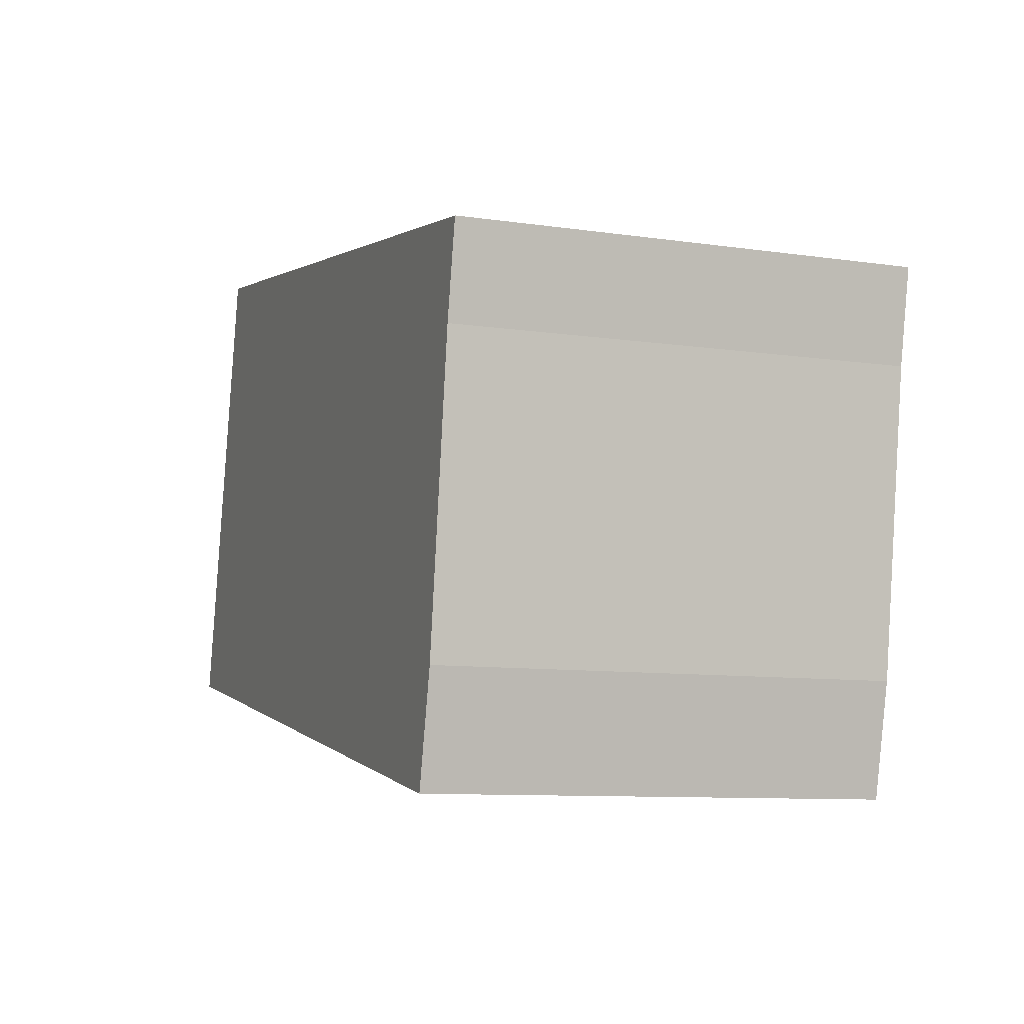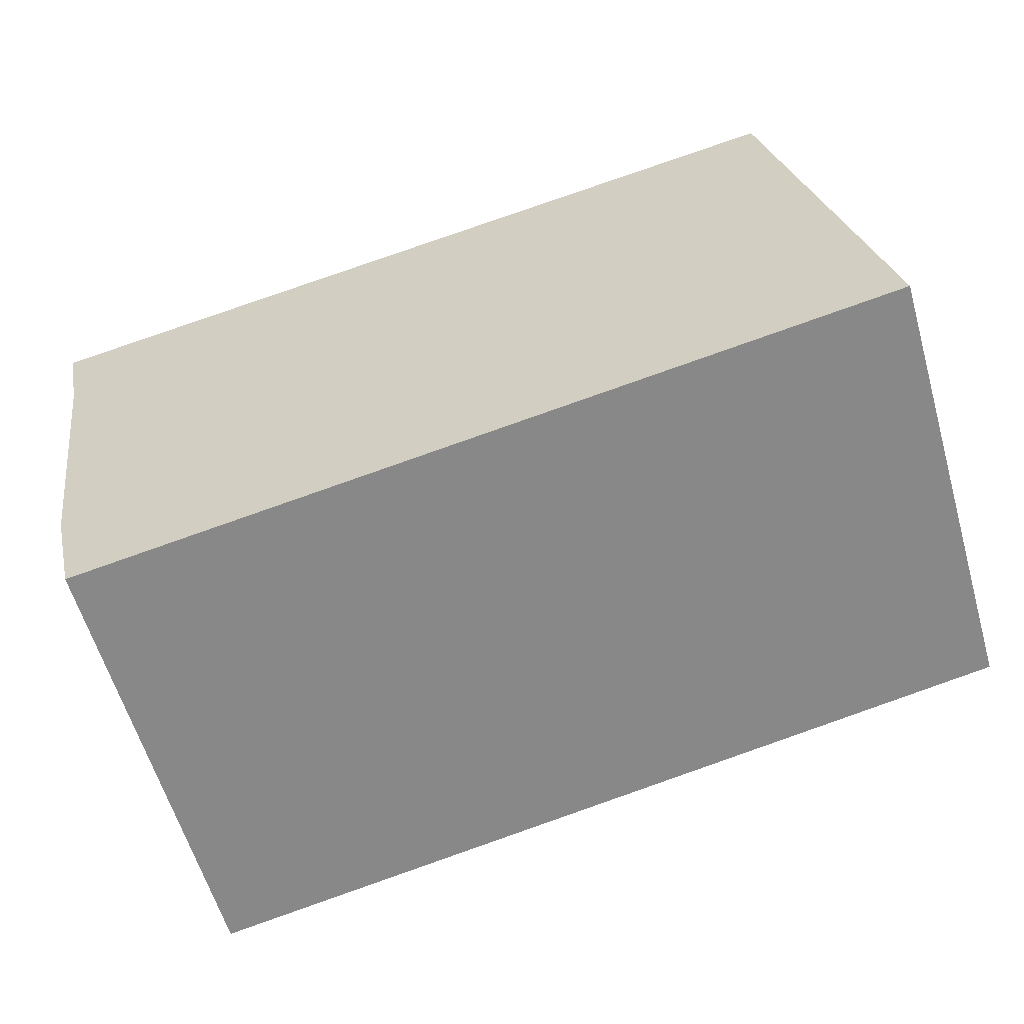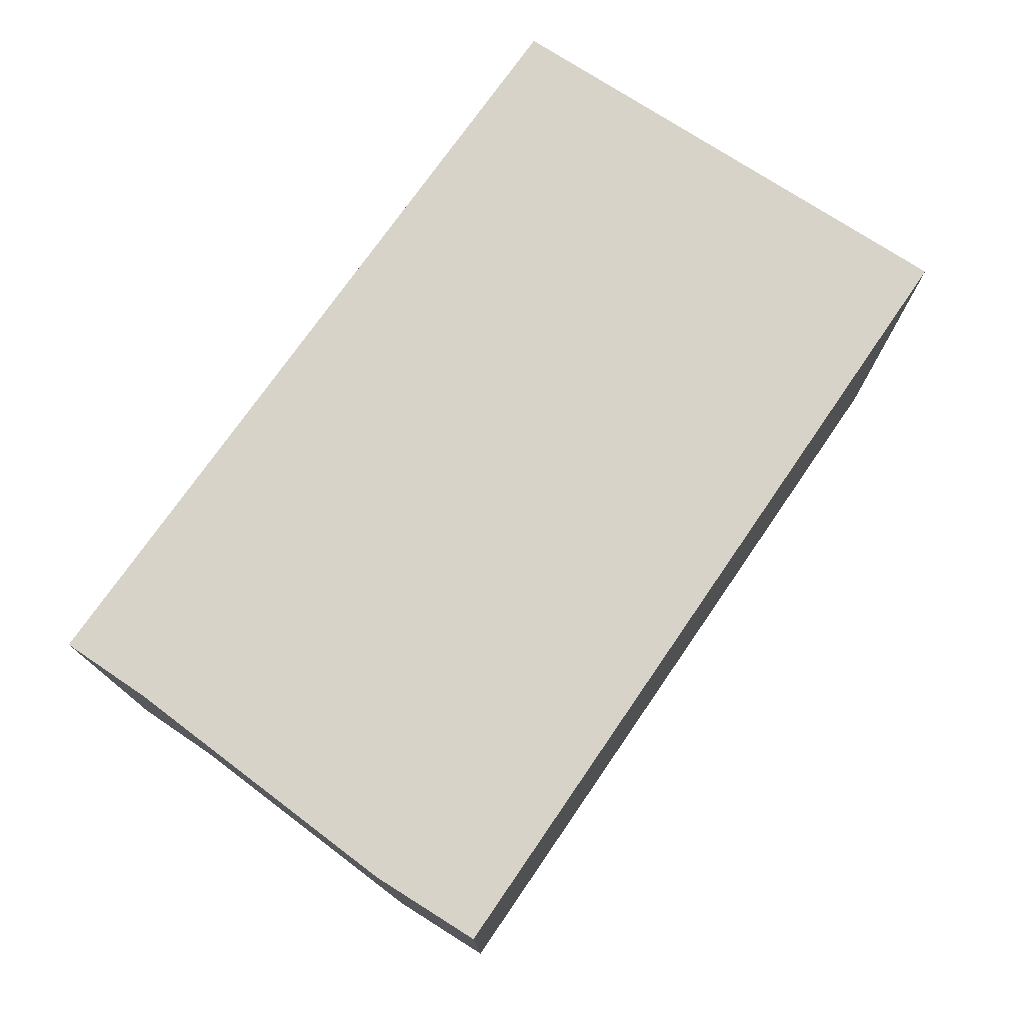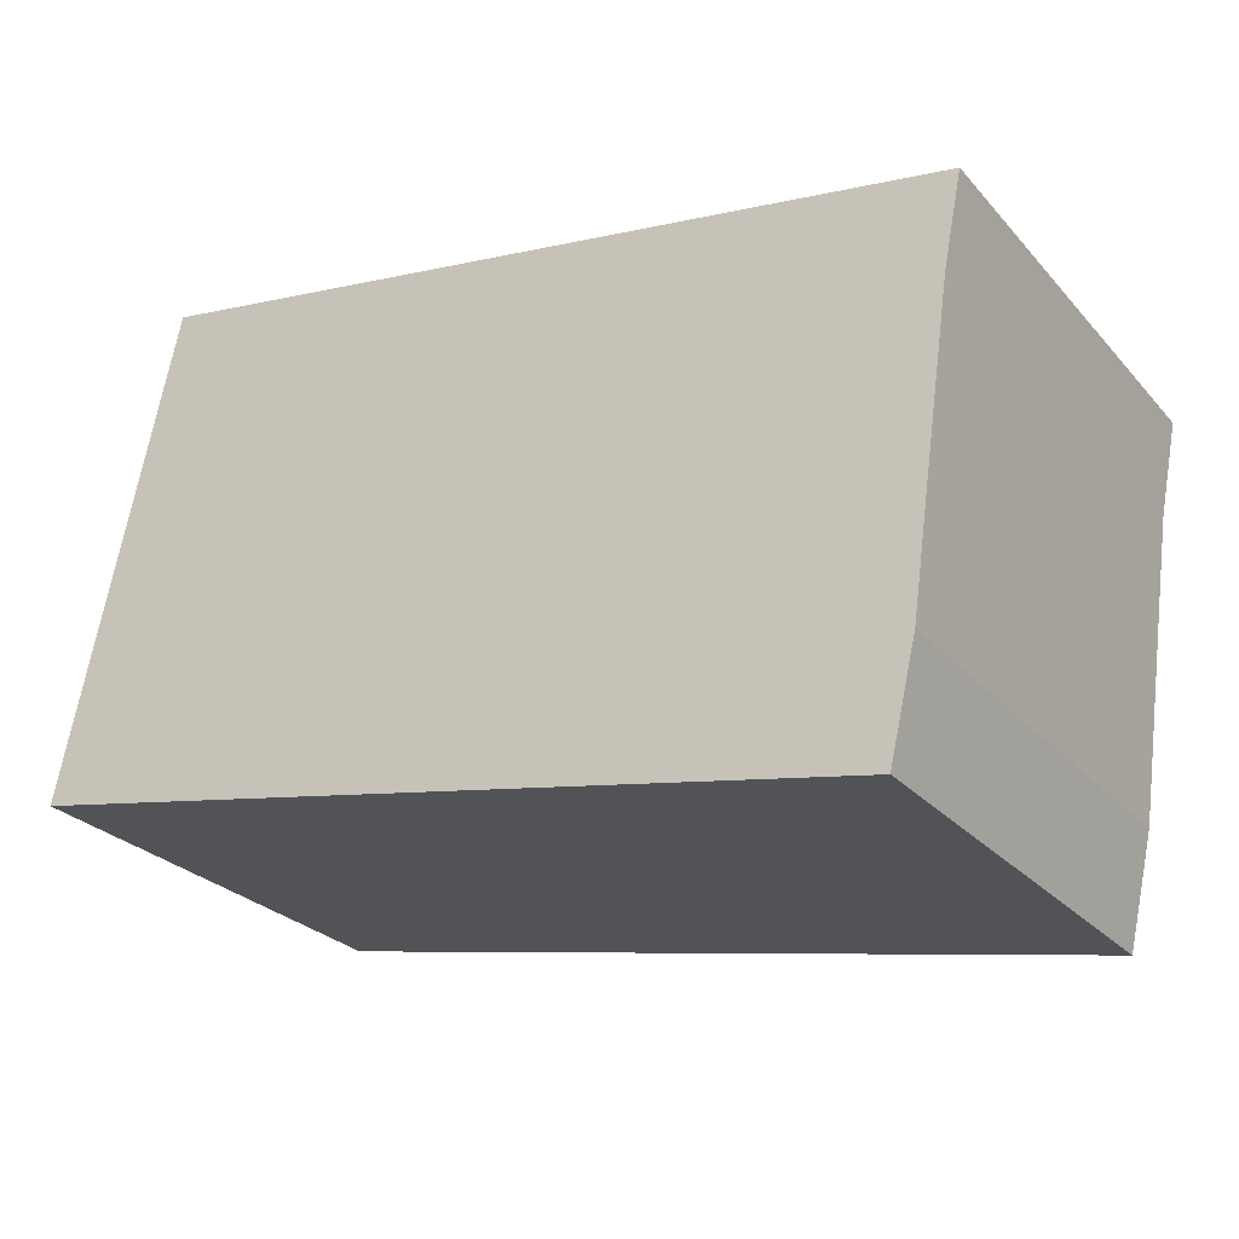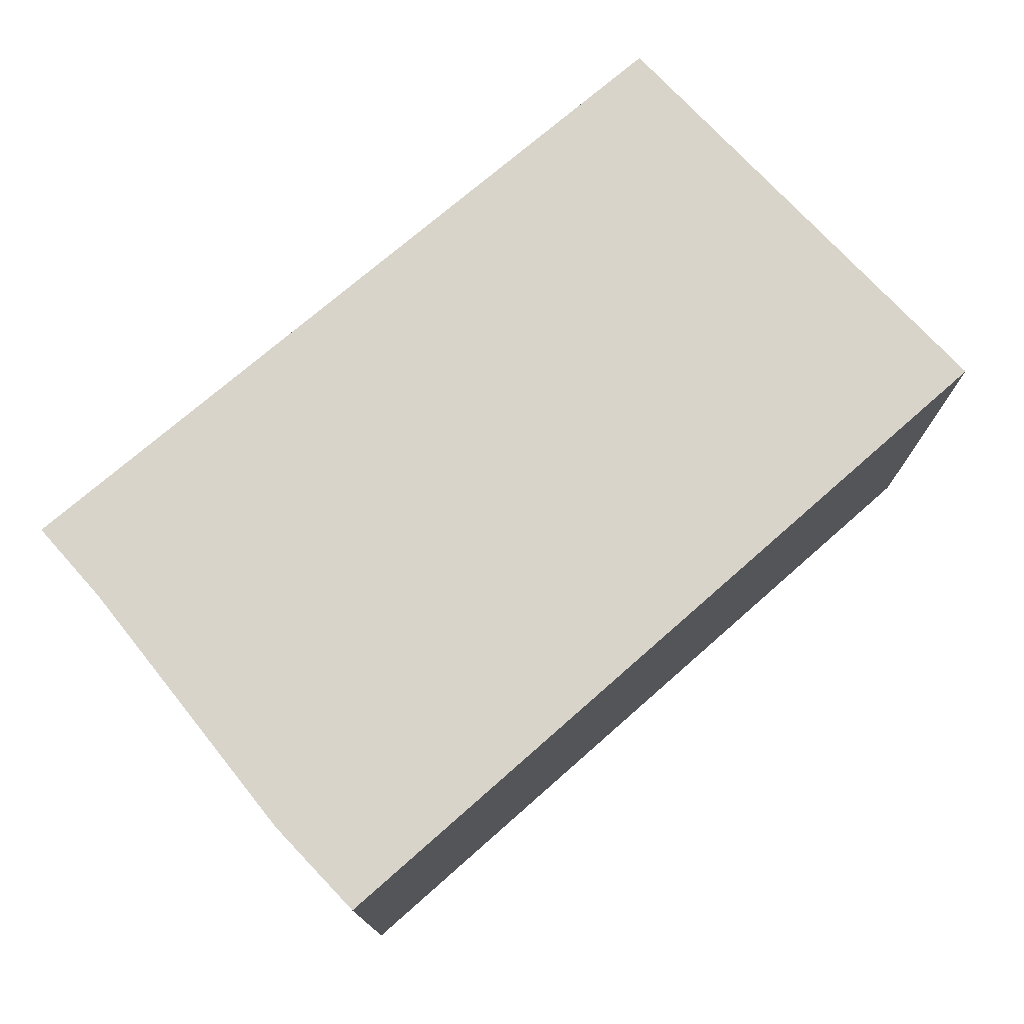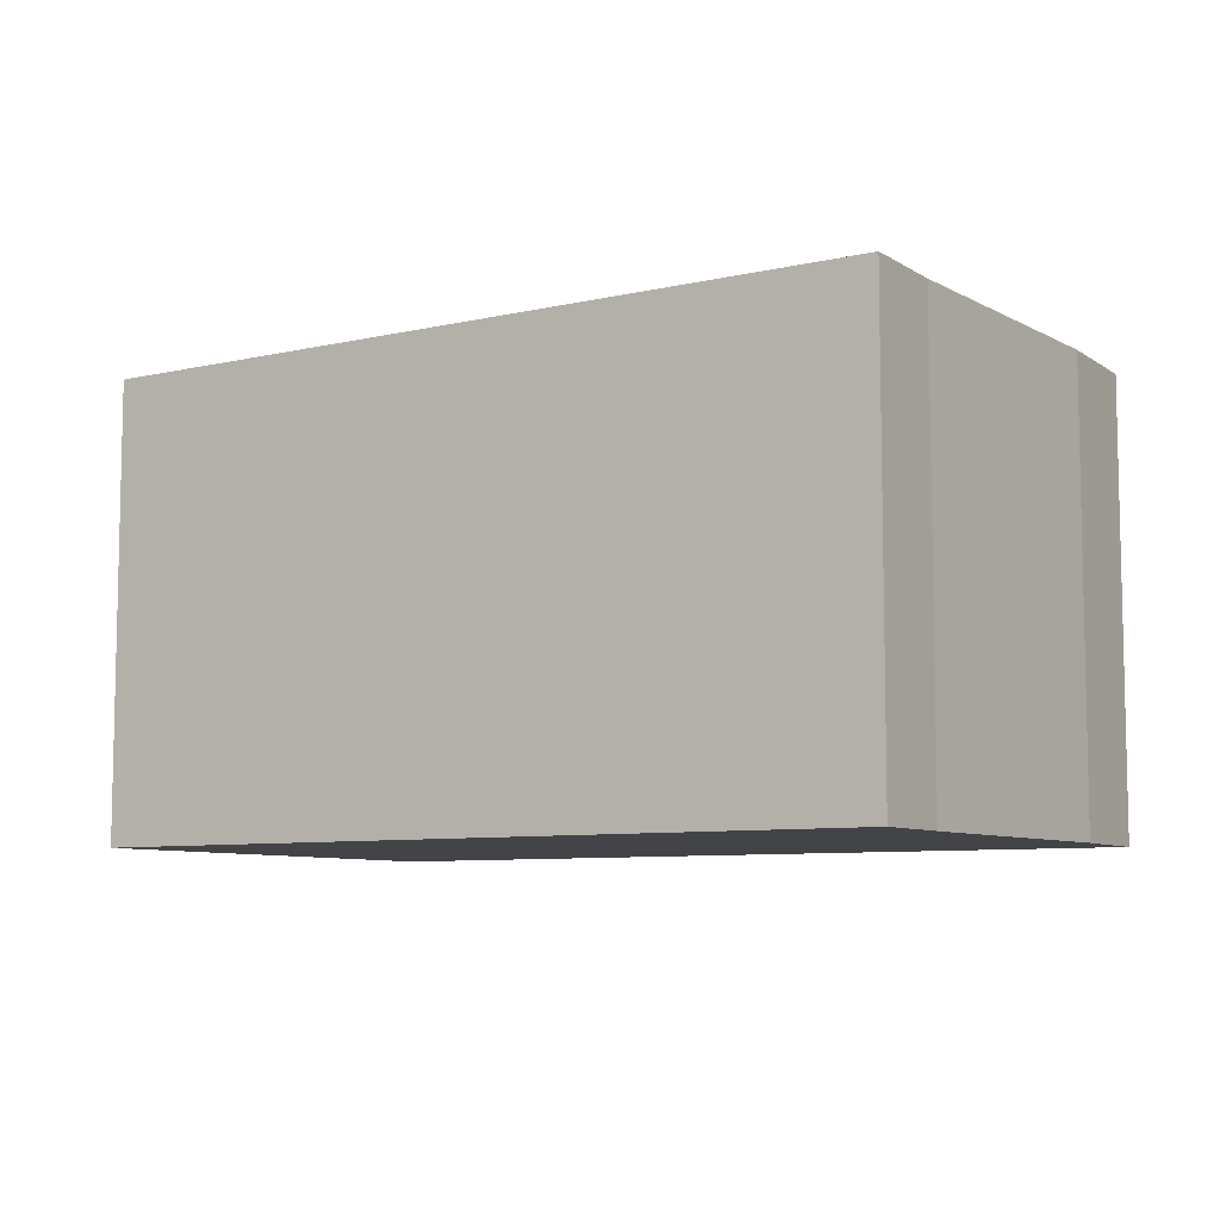
<metadata>
{"format":"obj","ext":"obj","renderer":"f3d","projection":"perspective","resolution":1024,"background":"white","views":[{"elev":-9.5,"azim":69.1,"up":"+Z"},{"elev":-59.3,"azim":-164.0,"up":"+Z"},{"elev":76.0,"azim":135.3,"up":"+Y"},{"elev":-26.8,"azim":32.0,"up":"+Z"},{"elev":75.2,"azim":149.5,"up":"+Y"},{"elev":-7.7,"azim":43.0,"up":"+Y"}]}
</metadata>
<code>
v  0.772 3.309 3.504
v  6.009 3.309 -1.151
v  0 3.309 2.026e-16
v  6.506 3.309 1.795
v  6.64 3.309 2.465
v  6.302 3.309 0.38
v  6.197 3.309 -0.351
v  6.197 2.149e-17 -0.351
v  6.302 -2.327e-17 0.38
v  6.506 -1.099e-16 1.795
v  6.009 7.048e-17 -1.151
v  6.64 -1.509e-16 2.465
v  0 0 0
v  0.772 -2.146e-16 3.504
g defaultobject
f 1 2 3
f 2 1 4
f 4 1 5
f 2 4 6
f 2 6 7
f 6 8 7
f 8 6 4
f 8 4 9
f 9 4 10
f 8 2 7
f 2 8 11
f 12 4 5
f 4 12 10
f 11 3 2
f 3 11 13
f 13 1 3
f 1 13 14
f 14 5 1
f 5 14 12
f 8 13 11
f 13 8 14
f 14 8 9
f 14 9 10
f 14 10 12

</code>
